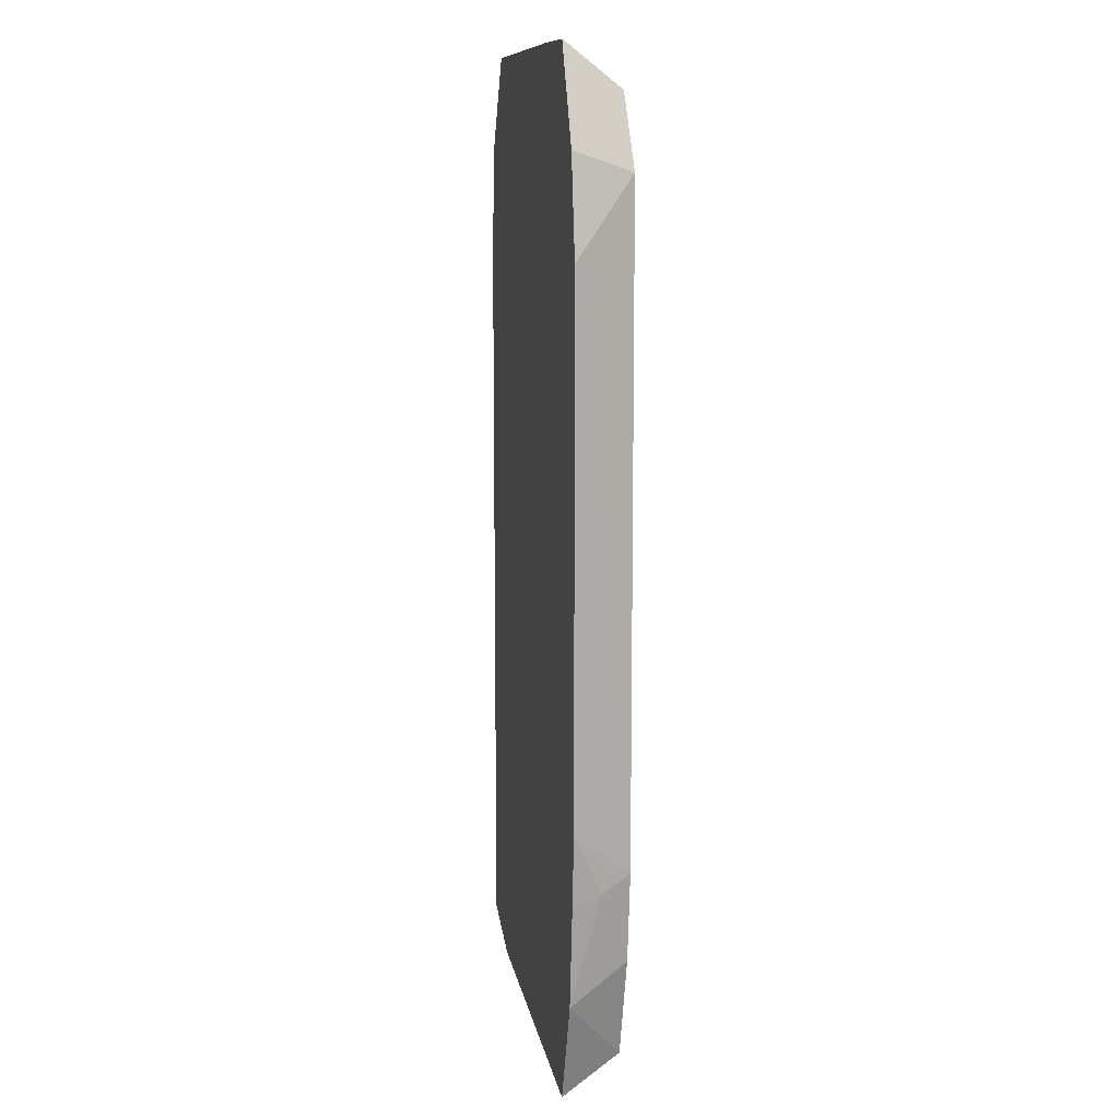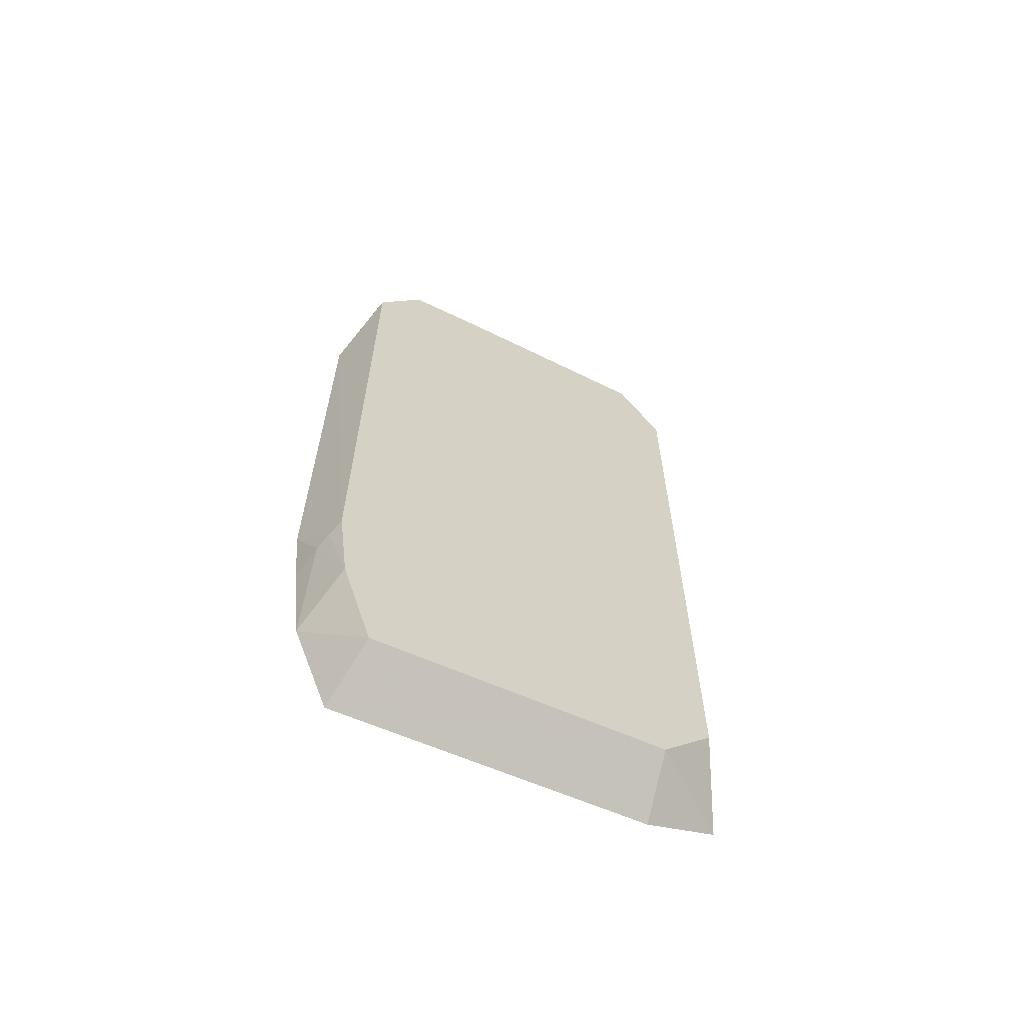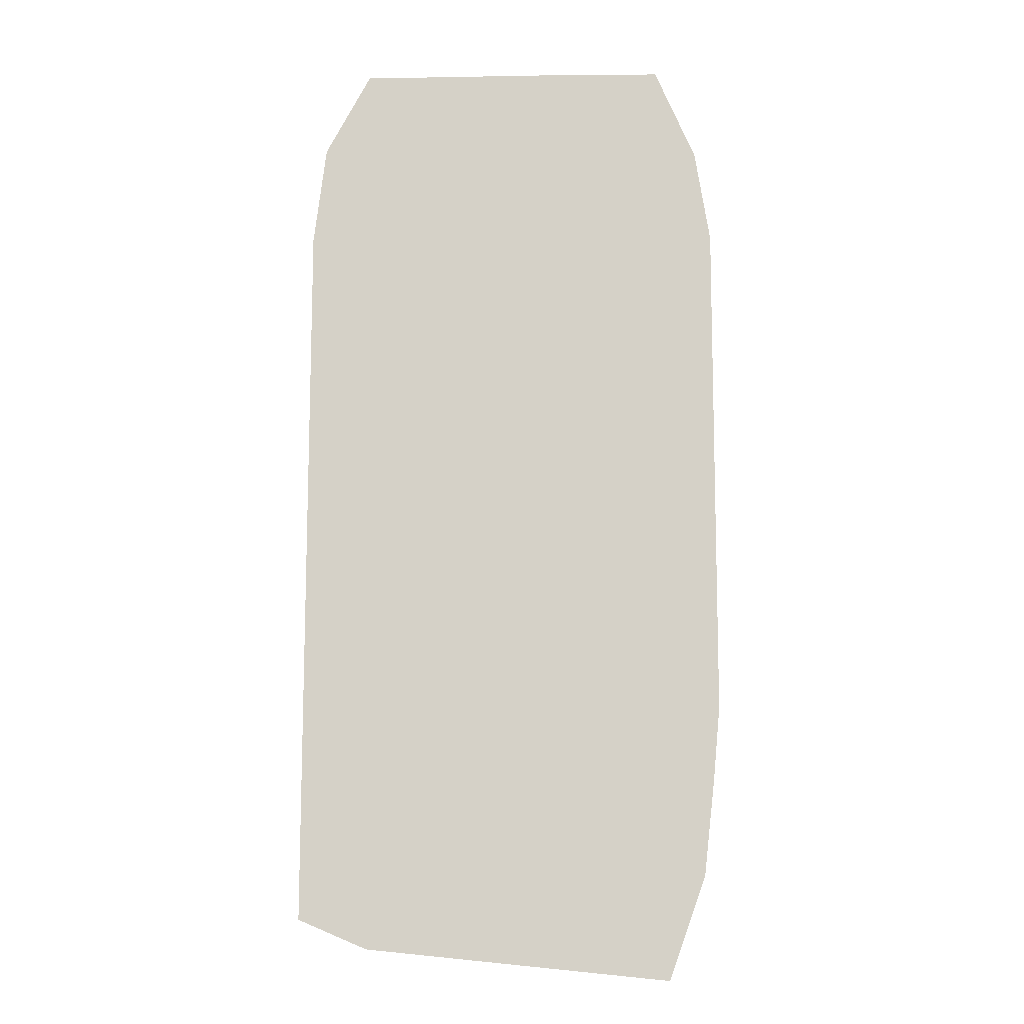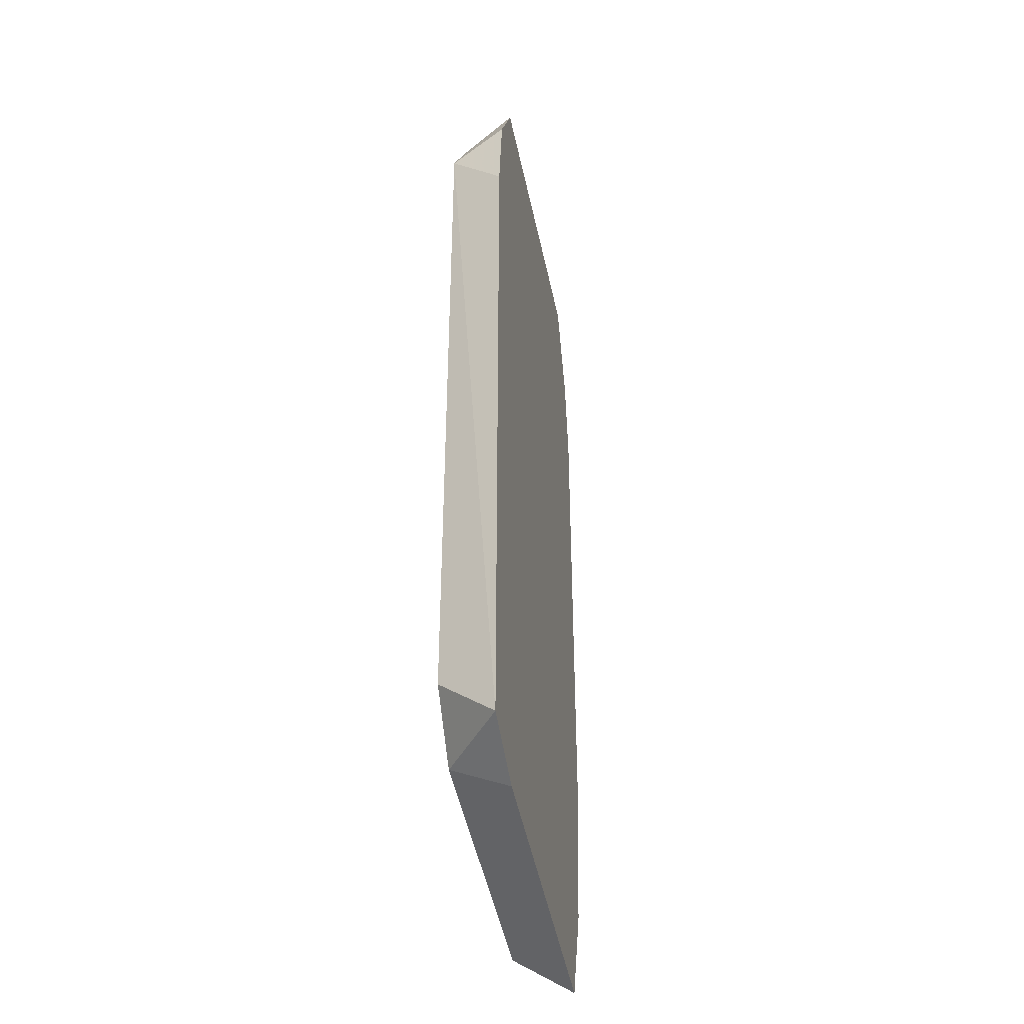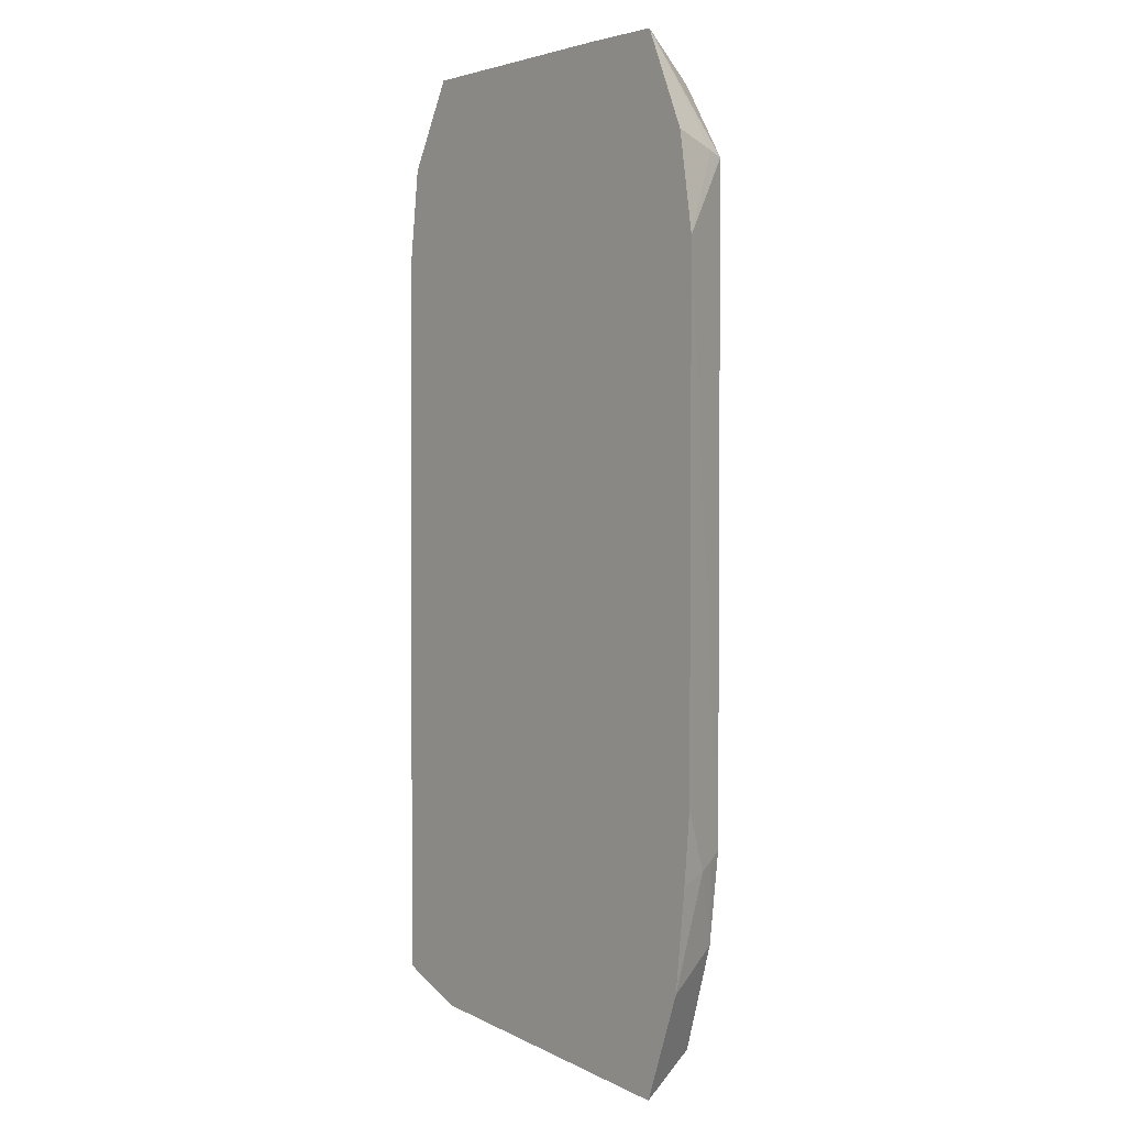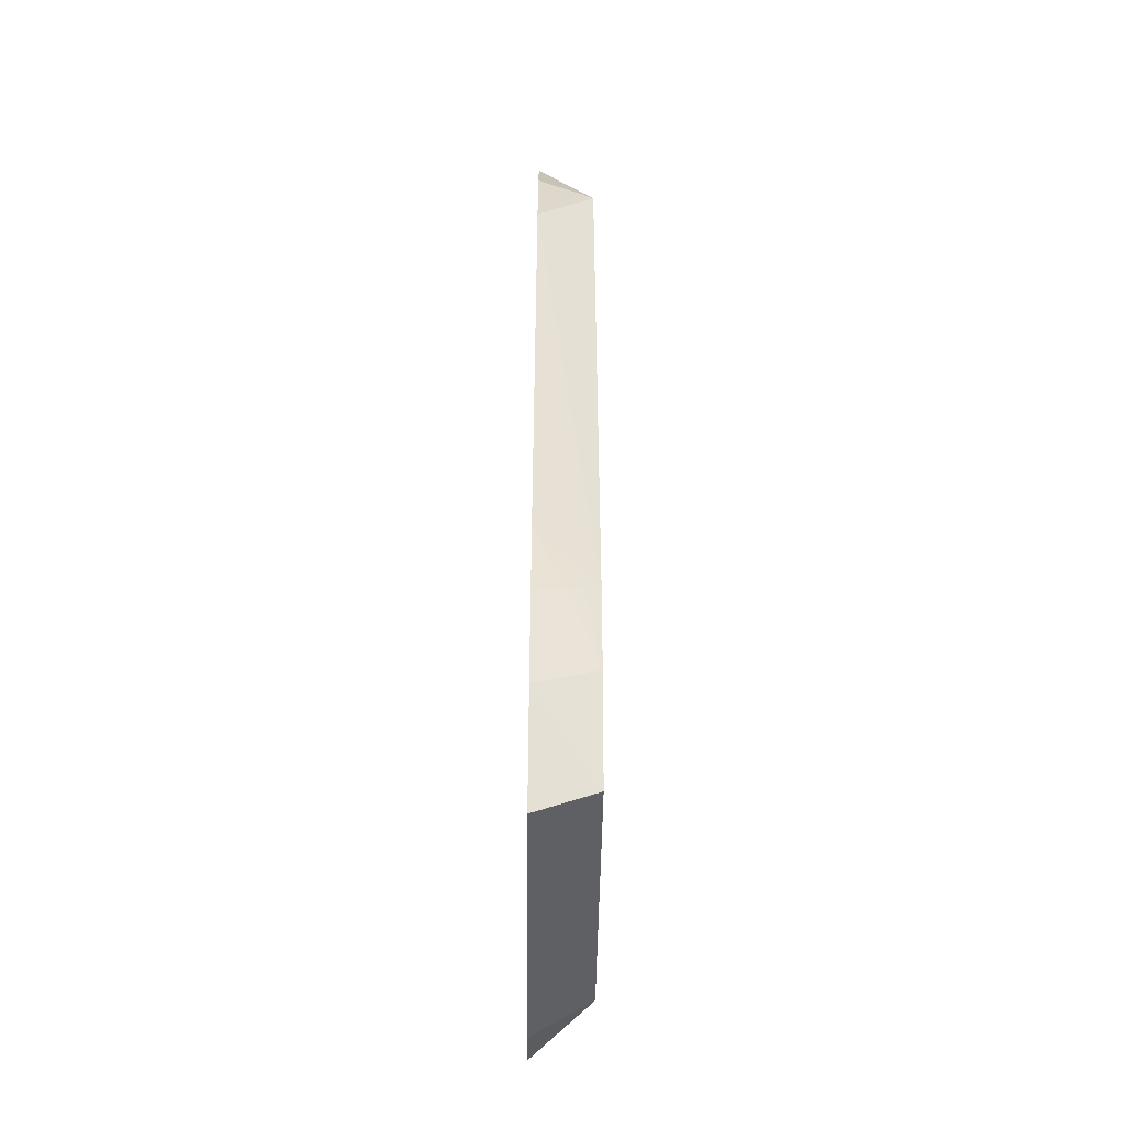
<metadata>
{"format":"obj","ext":"obj","renderer":"f3d","projection":"perspective","resolution":1024,"background":"white","views":[{"elev":10.1,"azim":78.9,"up":"+Y"},{"elev":-65.3,"azim":153.6,"up":"+Y"},{"elev":-11.7,"azim":2.4,"up":"+Y"},{"elev":-42.7,"azim":-78.7,"up":"+Y"},{"elev":1.7,"azim":51.0,"up":"+Y"},{"elev":-50.4,"azim":89.3,"up":"+Y"}]}
</metadata>
<code>
v 0.06852 0.1357 -0.002716
v 0.0521 0.1618 -0.002716
v 0.02547 0.1629 -0.002716
v -0.05295 0.1632 -0.002716
v -0.06908 0.136 -0.002716
v -0.06749 0.09343 -0.002716
v -0.06749 0.03509 -0.002716
v -0.06749 0.02267 -0.002716
v -0.06809 -0.1324 -0.002716
v -0.05015 -0.1529 -0.002716
v 0.05302 -0.163 -0.002716
v 0.06421 -0.1256 -0.002716
v 0.06818 -0.09331 -0.002716
v 0.06945 0.1375 0.002541
v 0.07021 -0.0961 0.002541
v 0.07207 -0.09866 0.007798
v 0.07755 0.1078 0.01831
v 0.07201 0.1425 0.01831
v 0.05707 0.1771 0.01831
v 0.02779 0.1775 0.01831
v -0.05762 0.1775 0.01831
v -0.07443 0.1465 0.01831
v -0.07899 0.1092 0.01831
v -0.07905 -0.1539 0.01831
v -0.05394 -0.1646 0.01831
v 0.02728 -0.1727 0.01831
v 0.05715 -0.1757 0.01831
v 0.07062 -0.1382 0.01831
v 0.0747 -0.1023 0.01831
v 0.07709 -0.07648 0.01831
f 23 5 24
f 5 21 4
f 24 10 25
f 24 5 9
f 9 10 24
f 27 10 11
f 10 9 11
f 22 21 5
f 5 23 22
f 20 4 21
f 2 19 1
f 2 1 5
f 26 10 27
f 26 25 10
f 5 1 6
f 27 11 28
f 14 18 17
f 17 1 14
f 19 18 14
f 1 19 14
f 17 30 13
f 13 1 17
f 3 20 19
f 19 2 3
f 4 20 3
f 3 2 5
f 5 4 3
f 12 28 11
f 12 11 9
f 9 13 12
f 12 16 28
f 1 13 8
f 8 13 9
f 29 16 30
f 28 16 29
f 15 13 30
f 30 16 15
f 15 12 13
f 16 12 15
f 7 6 1
f 1 8 7
f 29 30 17
f 21 22 29
f 29 23 24
f 29 26 27
f 24 25 29
f 17 18 29
f 29 20 21
f 29 22 23
f 29 18 19
f 19 20 29
f 25 26 29
f 27 28 29
f 5 6 7
f 7 9 5
f 7 8 9

</code>
